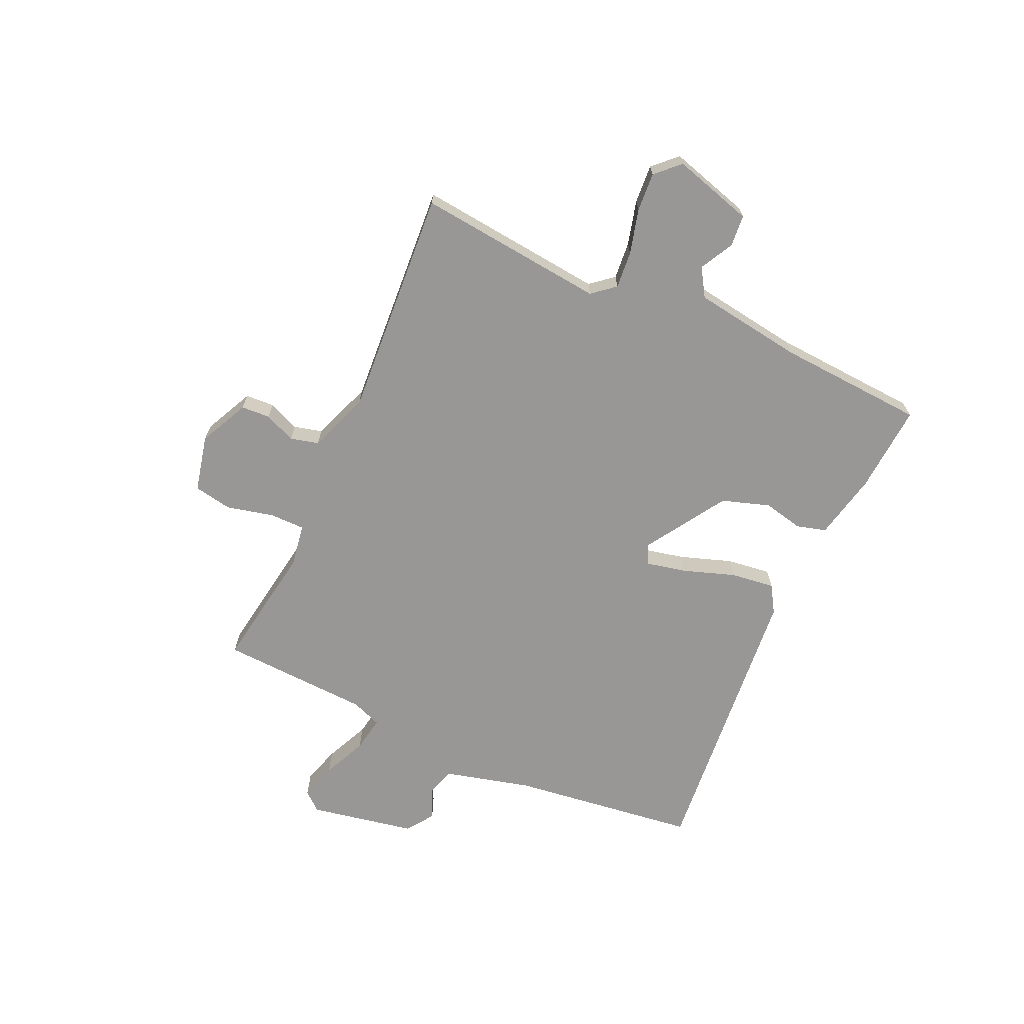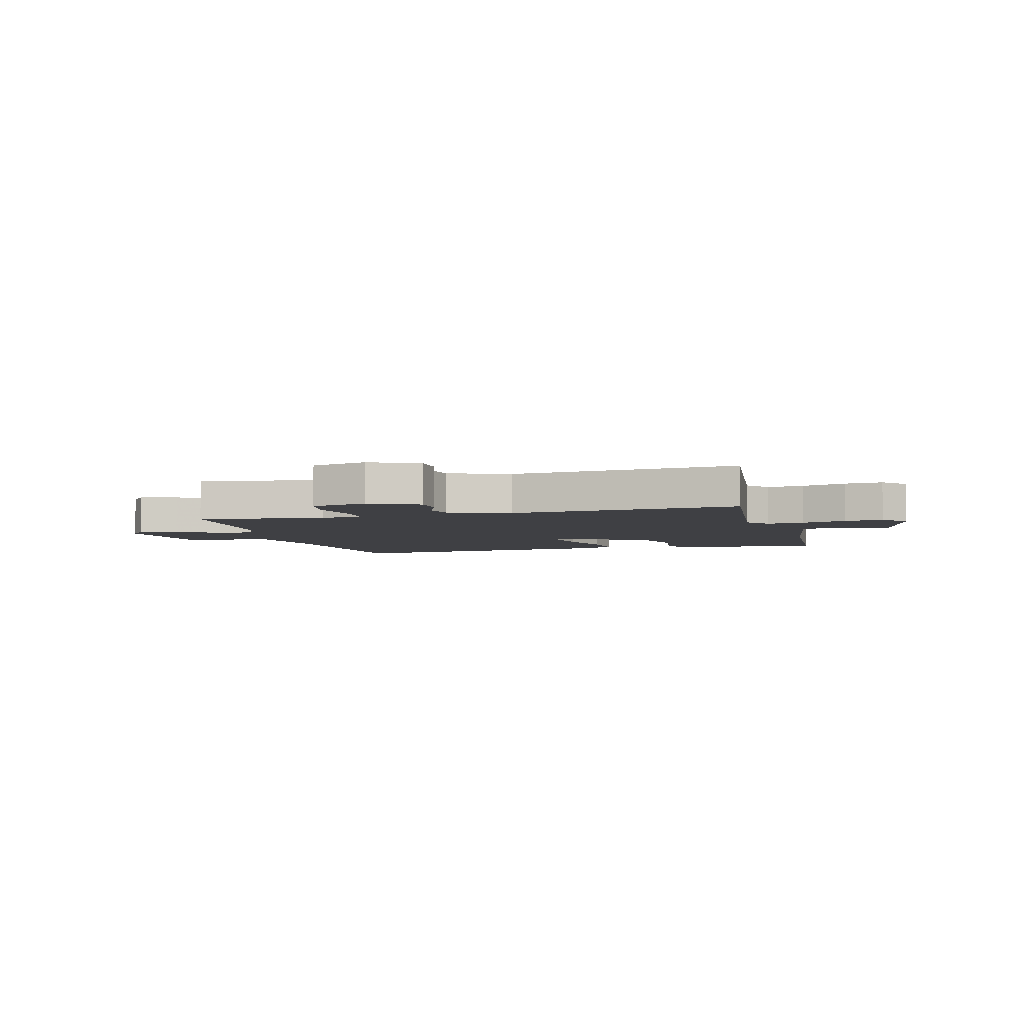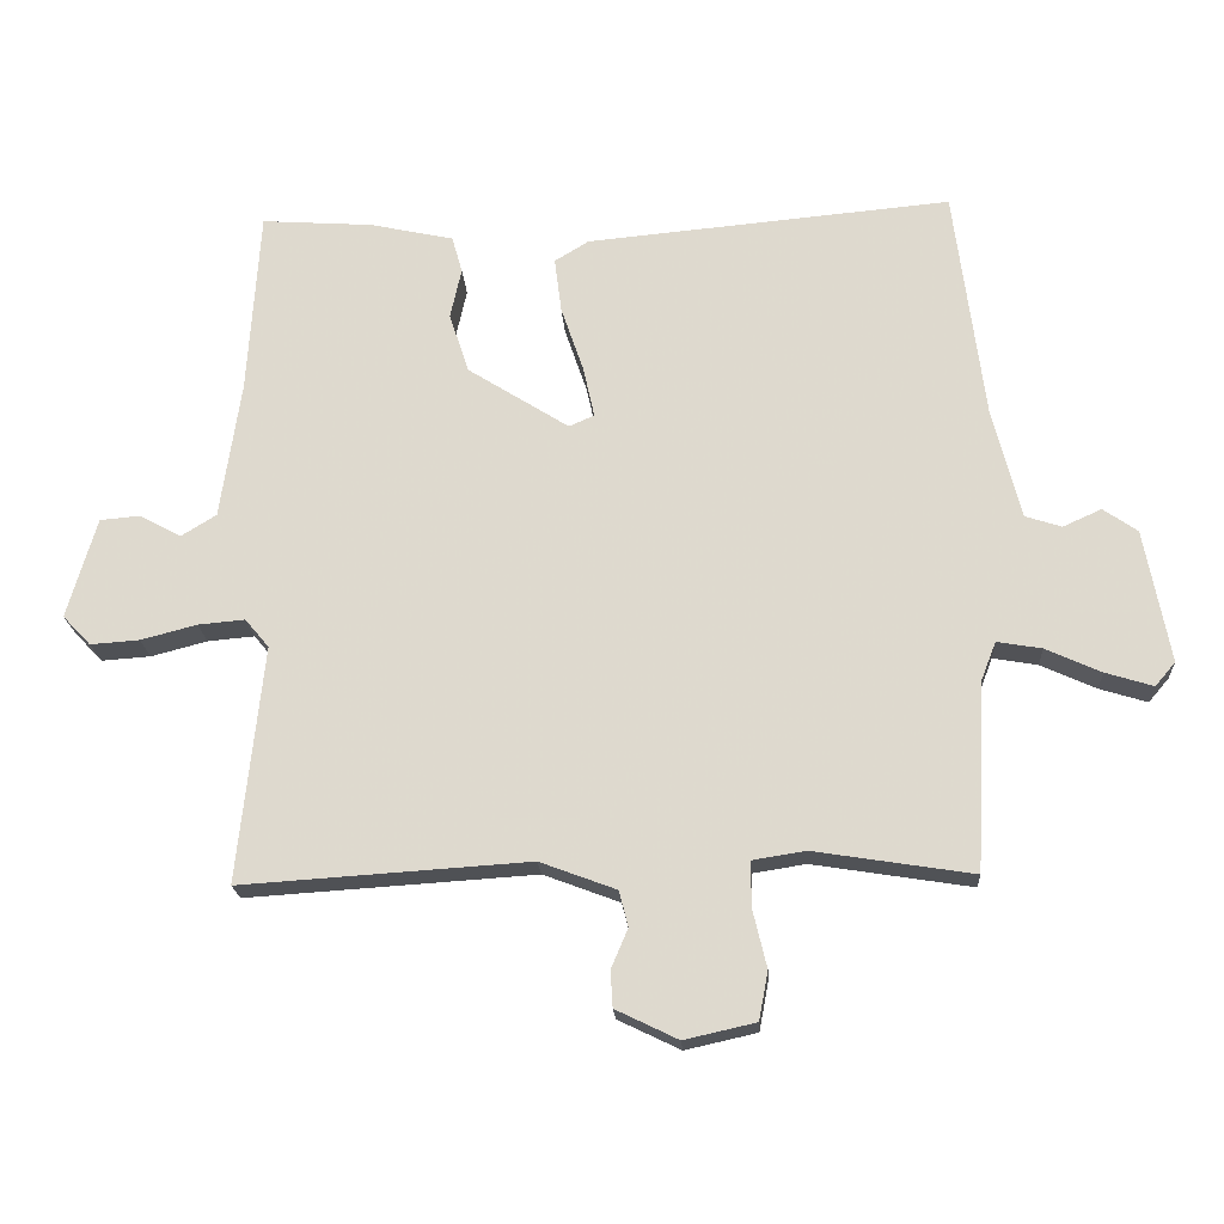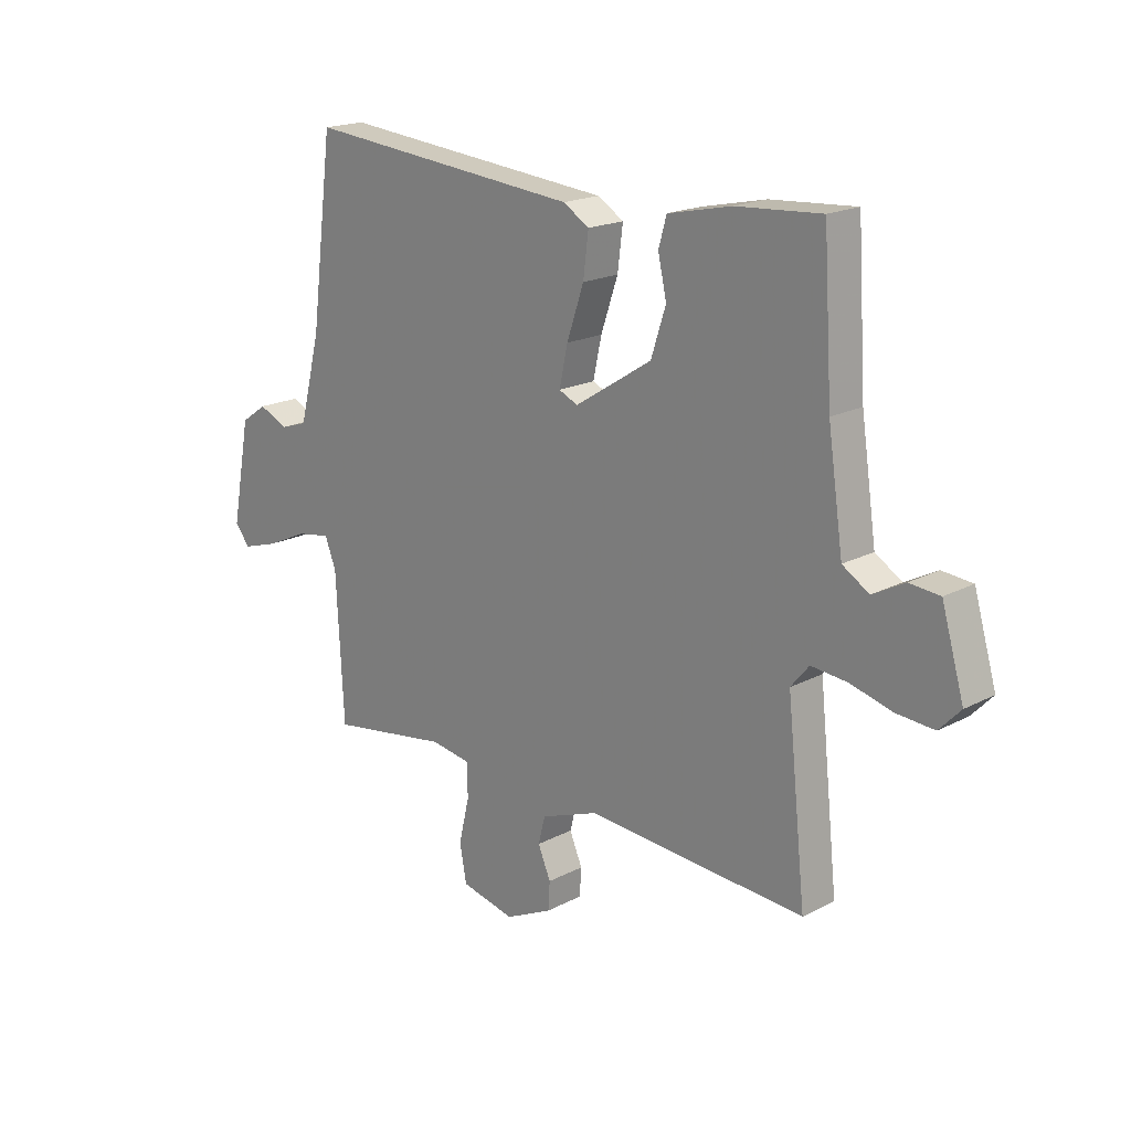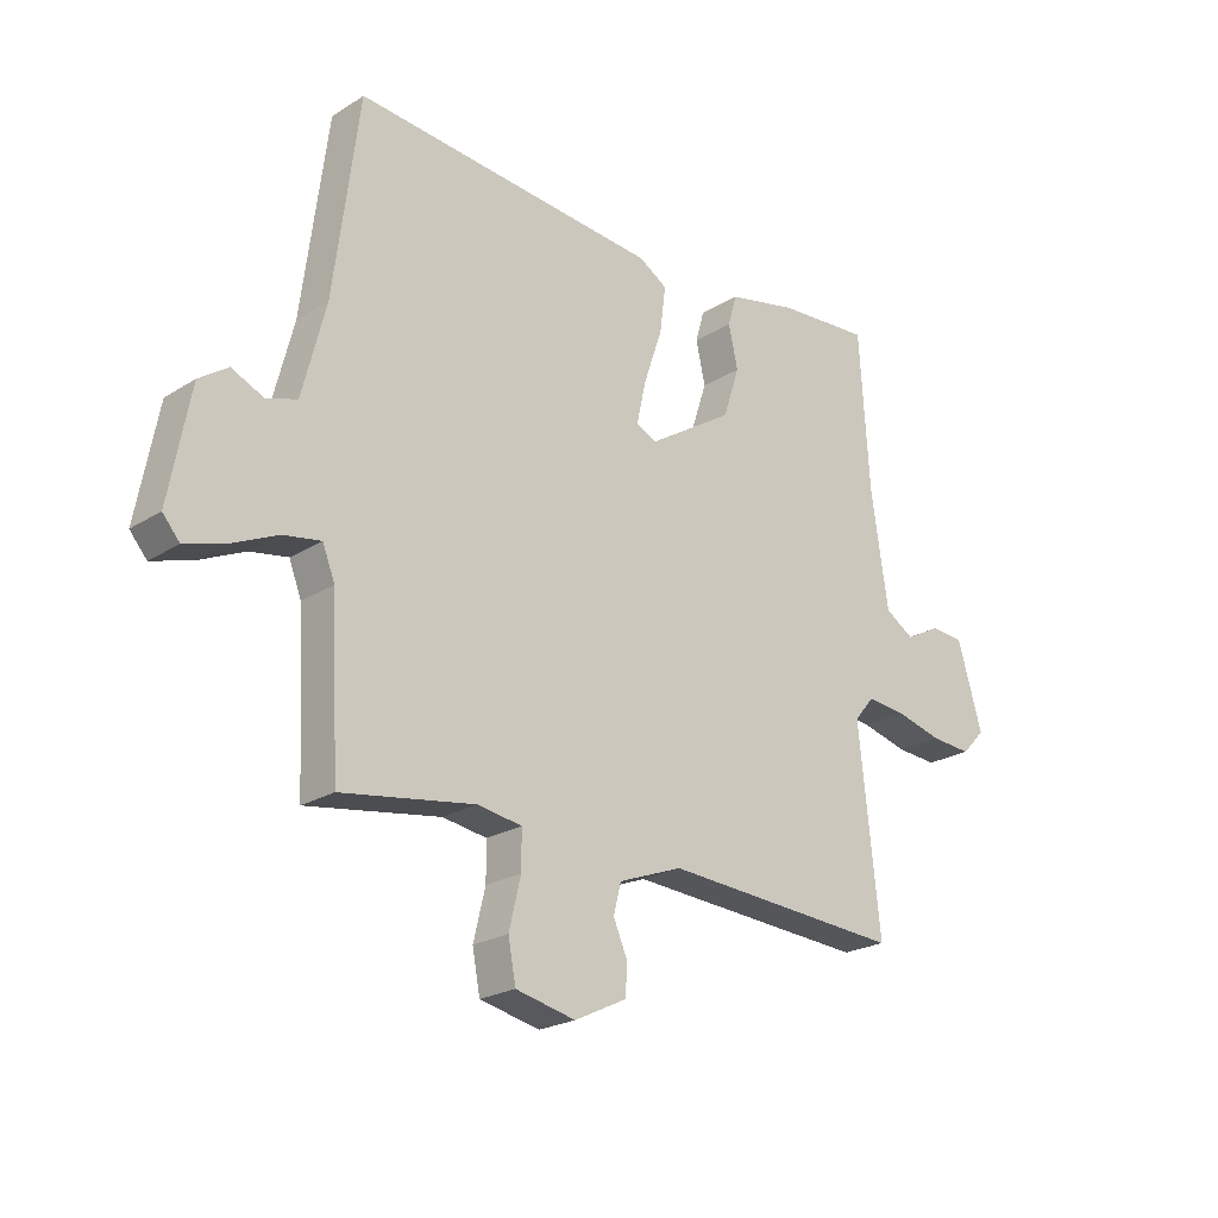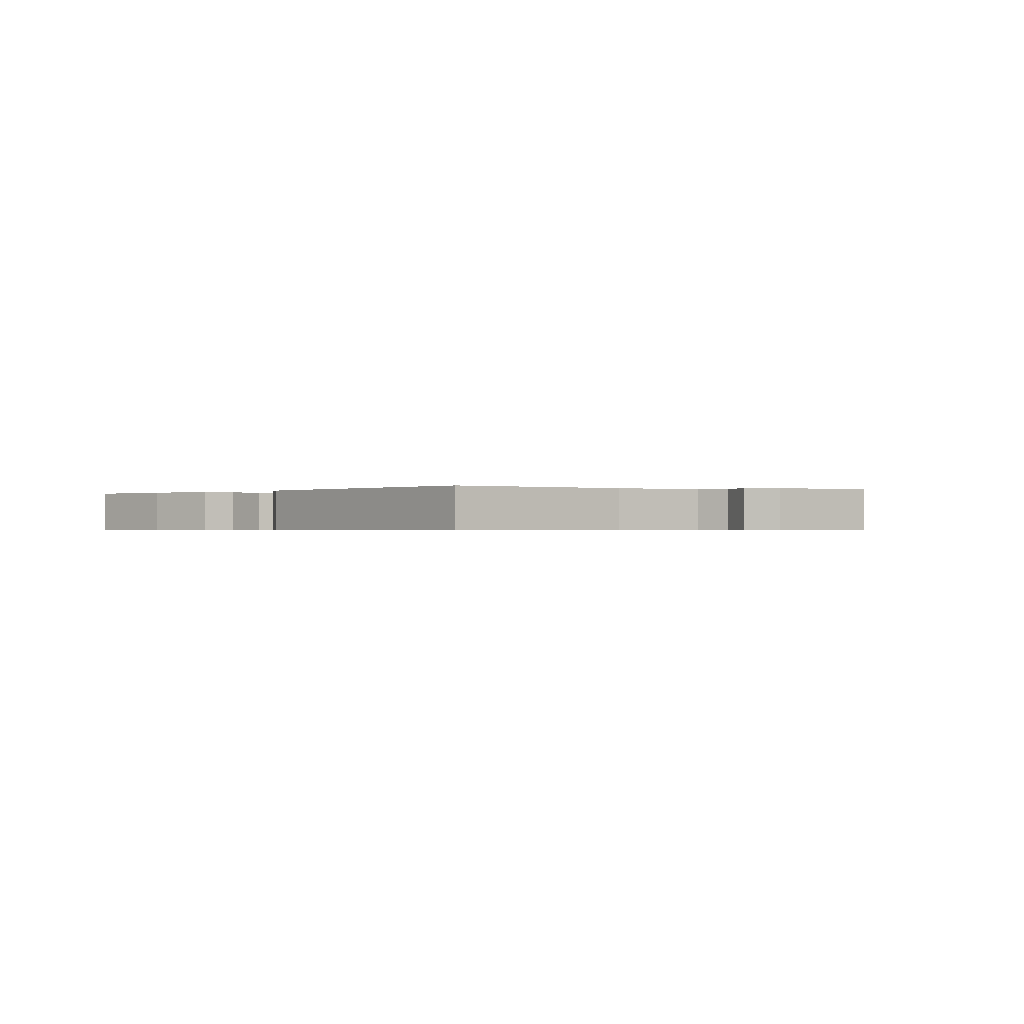
<metadata>
{"format":"obj","ext":"obj","renderer":"f3d","projection":"perspective","resolution":1024,"background":"white","views":[{"elev":-68.2,"azim":-114.3,"up":"+Y"},{"elev":-5.0,"azim":-164.9,"up":"+Y"},{"elev":-19.9,"azim":3.4,"up":"+Z"},{"elev":18.8,"azim":-134.8,"up":"+Z"},{"elev":-22.6,"azim":137.0,"up":"+Z"},{"elev":-0.5,"azim":45.4,"up":"+Y"}]}
</metadata>
<code>
v -0.5 0.07 -0.5
v -0.464 0.07 -0.162
v -0.498 0.07 -0.121
v -0.565 0.07 -0.127
v -0.645 0.07 -0.148
v -0.715 0.07 -0.153
v -0.755 0.07 -0.111
v -0.713 0.07 0.033
v -0.656 0.07 0.038
v -0.596 0.07 0.006
v -0.546 0.07 0.037
v -0.517 0.07 0.234
v -0.5 0.07 0.5
v -0.341 0.07 0.489
v -0.221 0.07 0.463
v -0.206 0.07 0.41
v -0.222 0.07 0.338
v -0.194 0.07 0.252
v -0.049 0.07 0.16
v -0.013 0.07 0.176
v -0.029 0.07 0.249
v -0.061 0.07 0.343
v -0.071 0.07 0.422
v -0.022 0.07 0.452
v 0.5 0.07 0.5
v 0.543 0.07 0.165
v 0.583 0.07 0.008
v 0.635 0.07 -0.009
v 0.69 0.07 0.016
v 0.739 0.07 -0.018
v 0.775 0.07 -0.209
v 0.746 0.07 -0.243
v 0.678 0.07 -0.222
v 0.599 0.07 -0.186
v 0.535 0.07 -0.175
v 0.514 0.07 -0.229
v 0.5 0.07 -0.5
v 0.273 0.07 -0.464
v 0.197 0.07 -0.476
v 0.197 0.07 -0.54
v 0.217 0.07 -0.624
v 0.204 0.07 -0.693
v 0.102 0.07 -0.716
v 0.013 0.07 -0.673
v 0.01 0.07 -0.621
v 0.034 0.07 -0.565
v 0.021 0.07 -0.514
v -0.088 0.07 -0.473
v -0.5 0 -0.5
v -0.464 0 -0.162
v -0.498 0 -0.121
v -0.565 0 -0.127
v -0.645 0 -0.148
v -0.715 0 -0.153
v -0.755 0 -0.111
v -0.713 0 0.033
v -0.656 0 0.038
v -0.596 0 0.006
v -0.546 0 0.037
v -0.517 0 0.234
v -0.5 0 0.5
v -0.341 0 0.489
v -0.221 0 0.463
v -0.206 0 0.41
v -0.222 0 0.338
v -0.194 0 0.252
v -0.049 0 0.16
v -0.013 0 0.176
v -0.029 0 0.249
v -0.061 0 0.343
v -0.071 0 0.422
v -0.022 0 0.452
v 0.5 0 0.5
v 0.543 0 0.165
v 0.583 0 0.008
v 0.635 0 -0.009
v 0.69 0 0.016
v 0.739 0 -0.018
v 0.775 0 -0.209
v 0.746 0 -0.243
v 0.678 0 -0.222
v 0.599 0 -0.186
v 0.535 0 -0.175
v 0.514 0 -0.229
v 0.5 0 -0.5
v 0.273 0 -0.464
v 0.197 0 -0.476
v 0.197 0 -0.54
v 0.217 0 -0.624
v 0.204 0 -0.693
v 0.102 0 -0.716
v 0.013 0 -0.673
v 0.01 0 -0.621
v 0.034 0 -0.565
v 0.021 0 -0.514
v -0.088 0 -0.473
f 44 45 46
f 43 44 46
f 42 43 46
f 41 42 46
f 40 41 46
f 39 40 46 47
f 36 37 38
f 35 36 38 39
f 32 33 34
f 31 32 34
f 30 31 34
f 29 30 34
f 28 29 34
f 27 28 34 35
f 39 47 48
f 35 39 48
f 27 35 48
f 26 27 48
f 24 25 26
f 23 24 26
f 22 23 26
f 21 22 26
f 15 16 17
f 14 15 17
f 13 14 17
f 12 13 17
f 11 12 17 18
f 10 11 18 19
f 8 9 10
f 7 8 10
f 6 7 10
f 5 6 10
f 4 5 10
f 3 4 10 19
f 26 48 1 2
f 20 21 26
f 19 20 26
f 3 19 26
f 2 3 26
f 94 93 92
f 94 92 91
f 94 91 90
f 94 90 89
f 94 89 88
f 95 94 88 87
f 86 85 84
f 87 86 84 83
f 82 81 80
f 82 80 79
f 82 79 78
f 82 78 77
f 82 77 76
f 83 82 76 75
f 96 95 87
f 96 87 83
f 96 83 75
f 96 75 74
f 74 73 72
f 74 72 71
f 74 71 70
f 74 70 69
f 65 64 63
f 65 63 62
f 65 62 61
f 65 61 60
f 66 65 60 59
f 67 66 59 58
f 58 57 56
f 58 56 55
f 58 55 54
f 58 54 53
f 58 53 52
f 67 58 52 51
f 50 49 96 74
f 74 69 68
f 74 68 67
f 74 67 51
f 74 51 50
f 1 49 50 2
f 2 50 51 3
f 3 51 52 4
f 4 52 53 5
f 5 53 54 6
f 6 54 55 7
f 7 55 56 8
f 8 56 57 9
f 9 57 58 10
f 10 58 59 11
f 11 59 60 12
f 12 60 61 13
f 13 61 62 14
f 14 62 63 15
f 15 63 64 16
f 16 64 65 17
f 17 65 66 18
f 18 66 67 19
f 19 67 68 20
f 20 68 69 21
f 21 69 70 22
f 22 70 71 23
f 23 71 72 24
f 24 72 73 25
f 25 73 74 26
f 26 74 75 27
f 27 75 76 28
f 28 76 77 29
f 29 77 78 30
f 30 78 79 31
f 31 79 80 32
f 32 80 81 33
f 33 81 82 34
f 34 82 83 35
f 35 83 84 36
f 36 84 85 37
f 37 85 86 38
f 38 86 87 39
f 39 87 88 40
f 40 88 89 41
f 41 89 90 42
f 42 90 91 43
f 43 91 92 44
f 44 92 93 45
f 45 93 94 46
f 46 94 95 47
f 47 95 96 48
f 48 96 49 1

</code>
